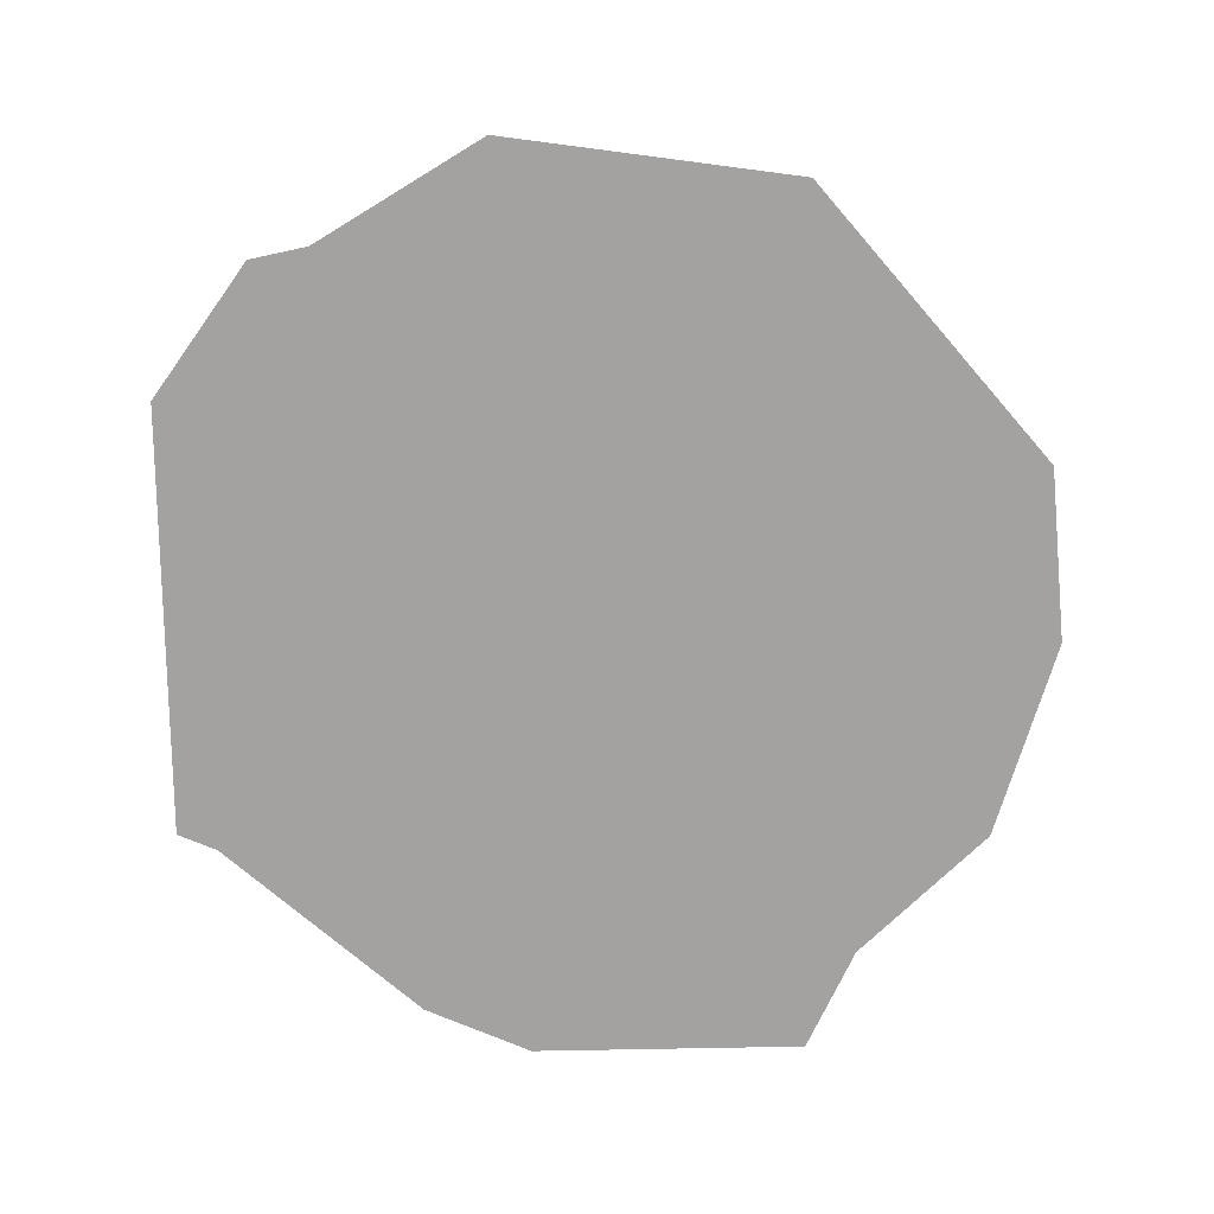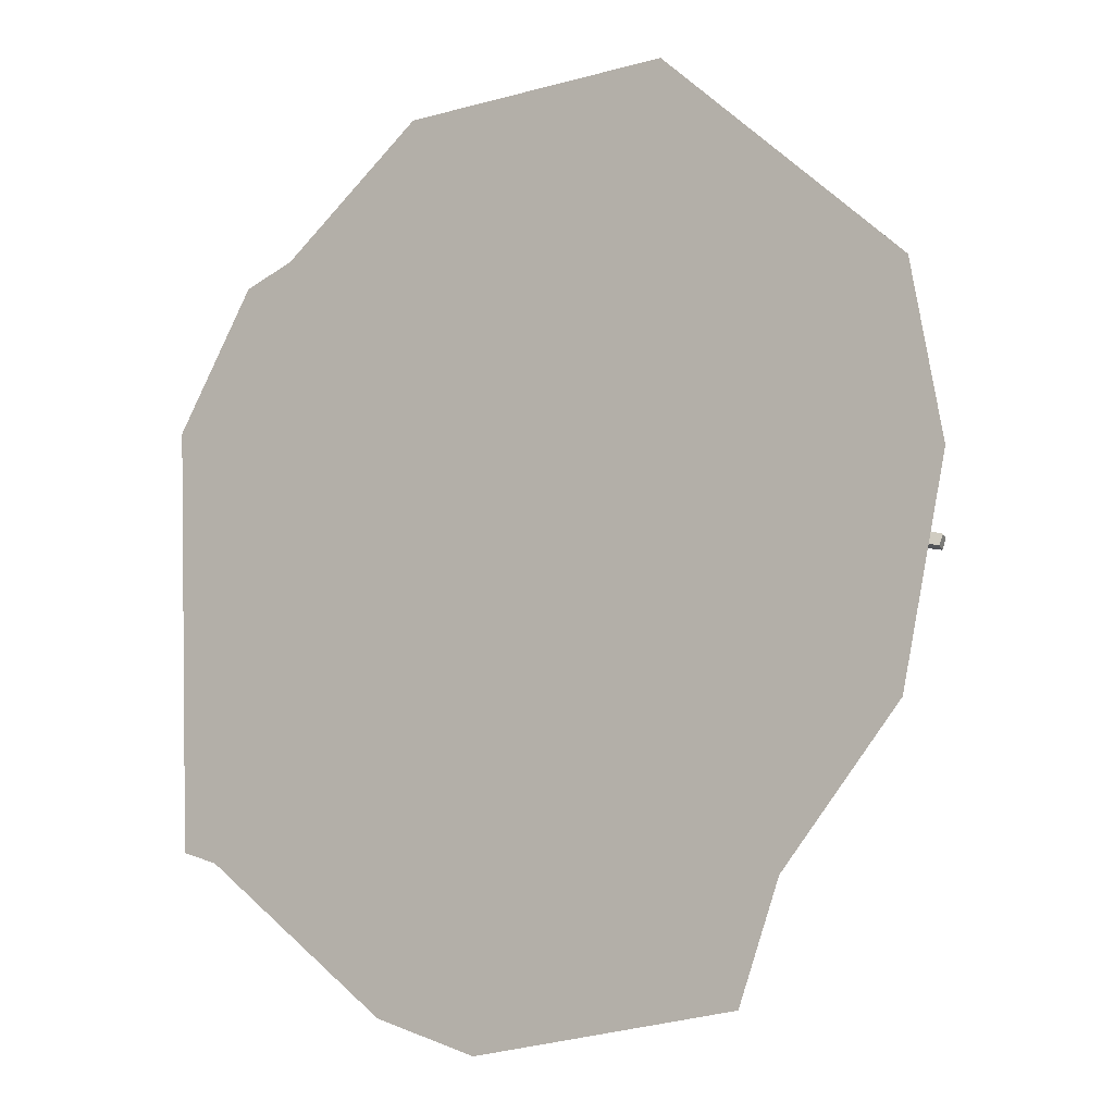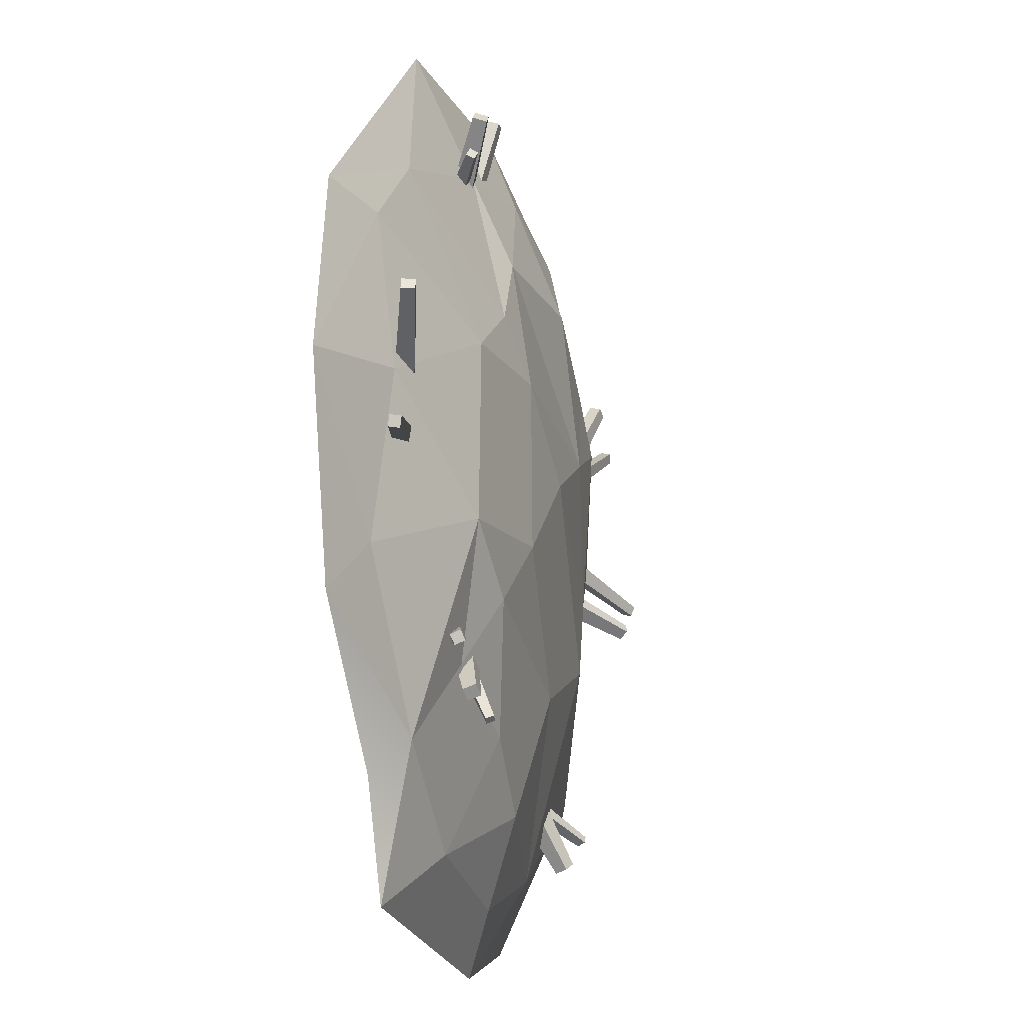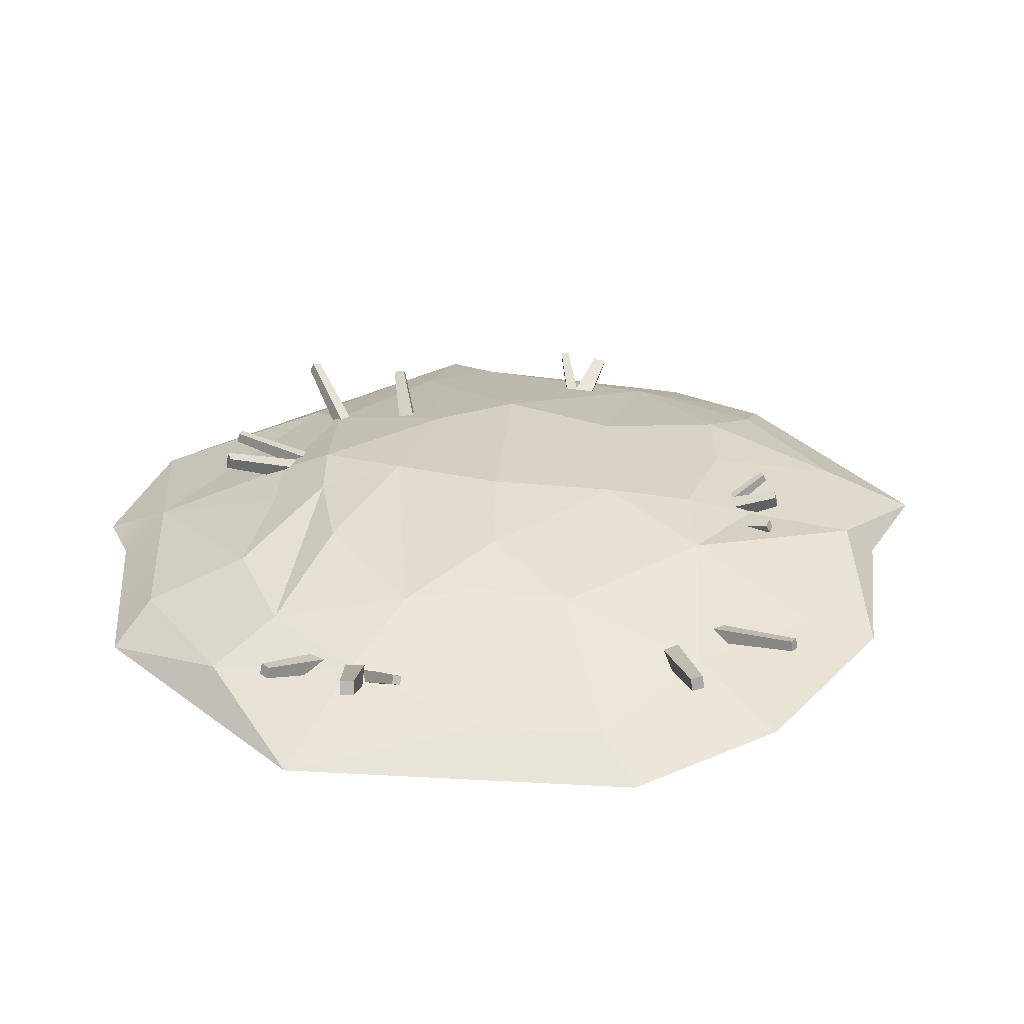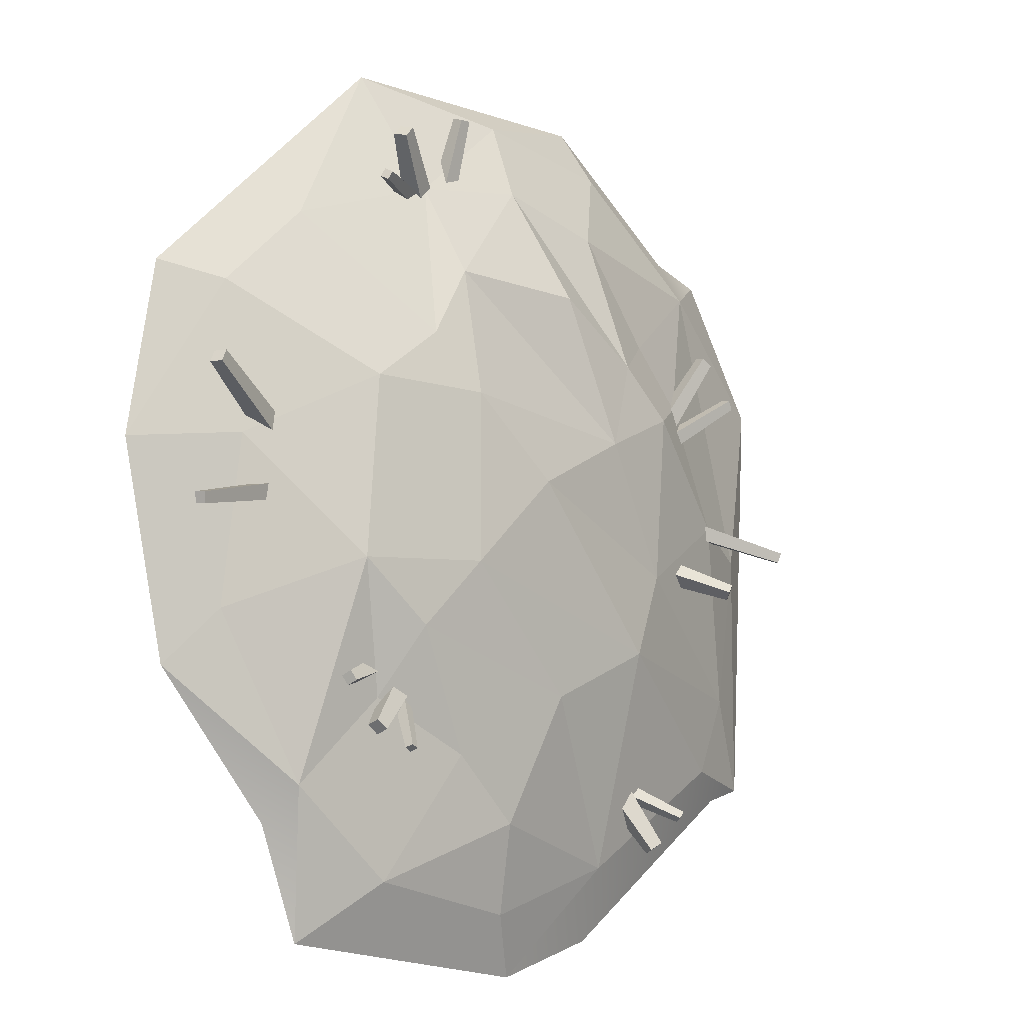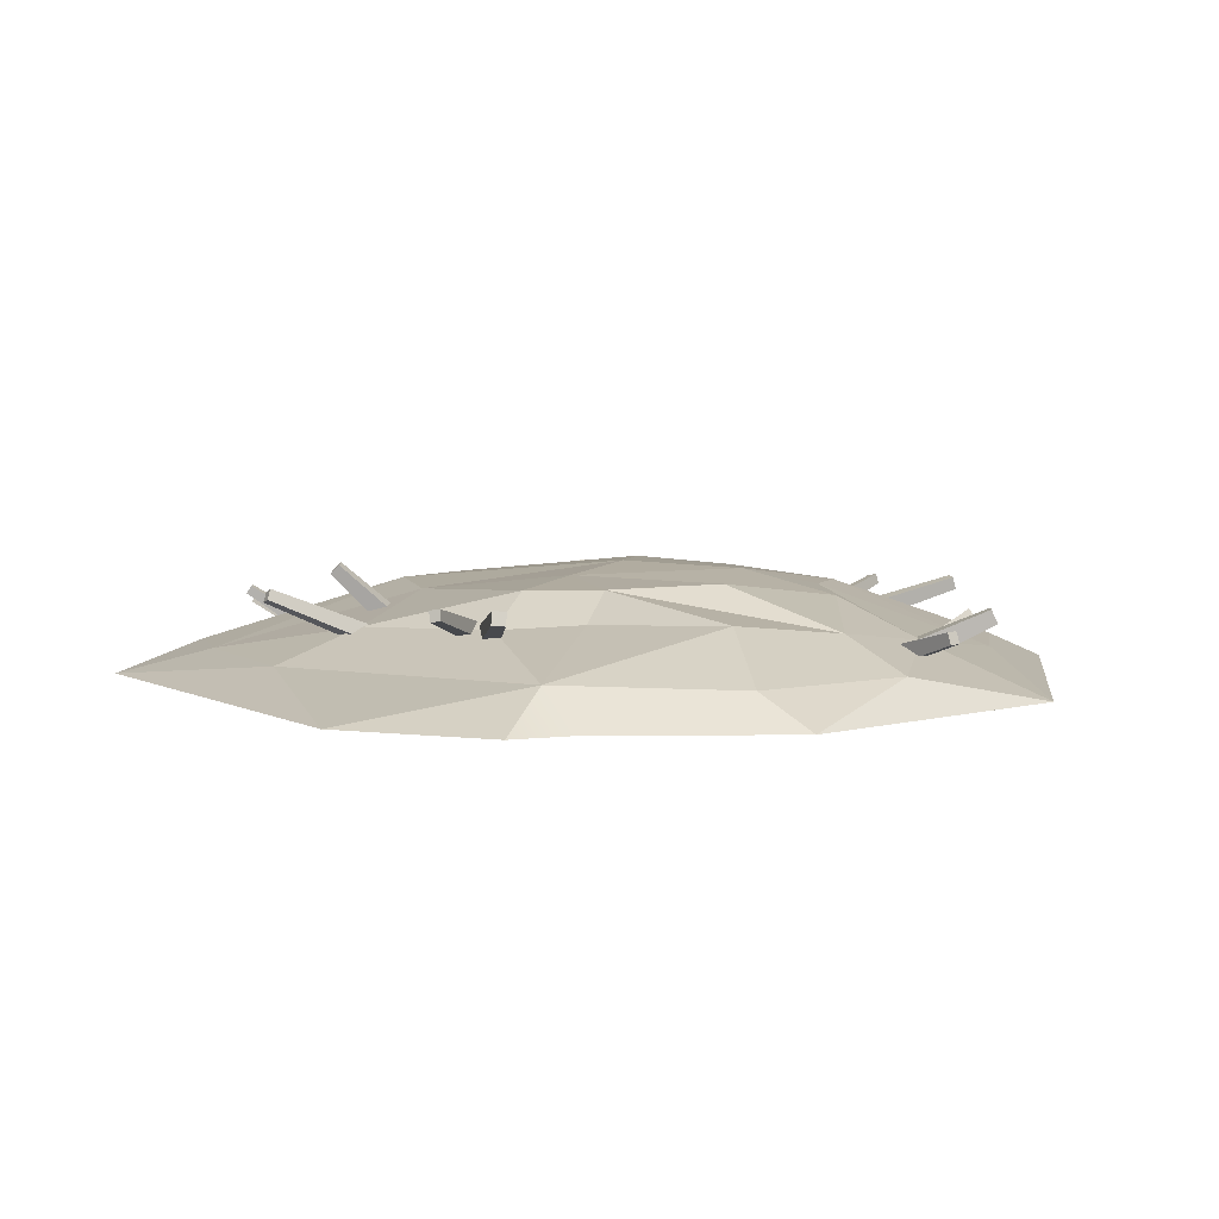
<metadata>
{"format":"obj","ext":"obj","renderer":"f3d","projection":"perspective","resolution":1024,"background":"white","views":[{"elev":-72.7,"azim":-3.4,"up":"+Y"},{"elev":-15.9,"azim":36.9,"up":"+Z"},{"elev":-19.4,"azim":105.2,"up":"+Z"},{"elev":32.1,"azim":50.1,"up":"+Y"},{"elev":-13.2,"azim":134.6,"up":"+Z"},{"elev":5.7,"azim":-36.8,"up":"+Y"}]}
</metadata>
<code>
v 24.83 16.11 120.9
v 21.31 15.98 121.2
v 26.63 9.042 100.1
v 21.48 8.859 100.5
v 26.31 13.97 98.45
v 21.16 13.79 98.89
v 24.61 19.48 119.8
v 21.08 19.36 120.1
v 52.5 19.13 107.4
v 49.6 18.98 110.6
v 37.44 7.93 91.94
v 33.2 7.724 96.65
v 35.31 13.66 90.27
v 31.07 13.45 94.98
v 51.04 23.05 106.2
v 48.14 22.91 109.4
v 56.88 18.41 92.88
v 55.97 19.38 95.26
v 38.64 8.471 92.22
v 37.31 9.892 95.71
v 37.24 11.75 90.37
v 35.9 13.17 93.85
v 55.91 20.65 91.61
v 55 21.63 94
v -93.49 23.8 52.72
v -95.31 23.34 50.12
v -68.22 15.51 36.22
v -70.87 14.83 32.41
v -67.68 20.01 35.05
v -70.34 19.34 31.25
v -93.12 26.89 51.93
v -94.94 26.42 49.32
v -81.66 22.68 64.99
v -85.05 23.03 63.09
v -65.38 12.02 35.84
v -70.33 12.52 33.06
v -64.18 17.47 34.69
v -69.13 17.97 31.91
v -80.83 26.41 64.2
v -84.23 26.76 62.3
v -116.6 26.93 3.62
v -116.2 25.92 0.5928
v -88.99 14.35 11.14
v -88.41 12.88 6.723
v -87 18.44 10.05
v -86.42 16.97 5.629
v -115.3 29.73 2.871
v -114.9 28.72 -0.1564
v -84.66 33.55 -12.94
v -86.32 31.1 -14.88
v -72.49 21 -5.748
v -74.92 17.42 -8.57
v -69.21 21.86 -9.695
v -71.65 18.28 -12.52
v -82.41 34.14 -15.65
v -84.08 31.69 -17.58
v -66.21 15.73 -97.03
v -62.75 14.44 -99.31
v -58.8 7.178 -79.04
v -53.75 5.299 -82.37
v -55.99 12.74 -77.91
v -50.93 10.86 -81.23
v -64.28 19.54 -96.26
v -60.82 18.25 -98.53
v -73.48 19.46 -87.11
v -71.66 19.53 -89.14
v -60.71 8.796 -79.41
v -58.04 8.898 -82.38
v -59.2 12.23 -77.97
v -56.54 12.34 -80.94
v -72.45 21.81 -86.13
v -70.62 21.88 -88.16
v 56.89 20.04 -74.24
v 59.83 19.41 -71.73
v 43.71 13.87 -61.76
v 48 12.95 -58.09
v 43.3 19.27 -59.93
v 47.59 18.35 -56.26
v 56.61 23.74 -72.98
v 59.55 23.11 -70.47
v 46.27 22.35 -78.27
v 48.51 22.67 -77.29
v 43.46 15 -63.72
v 46.73 15.47 -62.29
v 42.51 18.31 -62.59
v 45.78 18.78 -61.16
v 45.62 24.62 -77.49
v 47.86 24.94 -76.51
v 67.46 19.27 -61.39
v 68.9 18.36 -58.69
v 52.23 13.62 -56.2
v 54.33 12.28 -52.26
v 51.3 17.79 -54.27
v 53.4 16.46 -50.33
v 66.82 22.13 -60.07
v 68.26 21.22 -57.37
v 116.3 22.33 25.32
v 118 22.72 21.81
v 85.86 12.83 10.72
v 88.31 13.4 5.604
v 87.61 7.414 10.95
v 90.06 7.983 5.837
v 117.5 18.62 25.48
v 119.2 19.01 21.97
v 120.8 20.44 -15.01
v 120 19.81 -18.07
v 91.42 13.97 -6.303
v 90.25 13.06 -10.76
v 92.72 9.516 -5.726
v 91.56 8.605 -10.18
v 121.7 17.38 -14.62
v 120.9 16.76 -17.67
v 68.79 -3e-06 -132
v -14.94 6e-06 -138.6
v -124.4 0 -73.36
v -106.3 -3e-06 100.3
v 124.4 0 54.93
v 132.7 -3e-06 2.141
v 1.125 9.763 126.1
v 78.9 7.964 78.74
v -46.99 26.52 -39.21
v 44.82 26.83 -42.22
v -12.48 25.64 -56.4
v -40.46 28.93 52.04
v 45.08 10.51 -114.2
v 103.6 6.883 -42.62
v 105.8 7.823 51.68
v 34.99 14.22 95.8
v -45.1 9.214 121.1
v -87.73 10.66 89.23
v -107 8.781 -45.87
v -46.27 9.15 -104.6
v 1.521 18.68 101.7
v -91.04 18.56 8.969
v 2.554 18.82 -95.19
v 101.7 12.05 6.778
v -114.4 8.784 2.37
v -97.07 8.859 -70.06
v -3.044 9.179 -121.1
v 77.45 10.68 -89.4
v 26.22 30.06 29.94
v -0.3464 32.21 7.036
v 118.1 1.5e-05 -59.4
v 48.87 0 132.3
v -40.9 6e-06 138.6
v -132.7 0 58.49
v 28.14 24.92 68.57
v -56.98 25.47 -13.43
v -32.33 30.69 25
v 26.57 30.49 -21.25
v -57.69 28.69 37.75
v 66.74 25.69 -25.37
v 62.22 24.98 29.18
v -29.69 21.96 93.27
v -72.92 19.64 46.43
v 23.88 19.98 -76.85
v 54.69 17.46 -63.18
v 40.88 25.92 46.45
v -54.68 21.27 63.14
v -12.19 30.21 68.1
v 5.269 9e-06 9.809
v -89.16 3e-06 105.1
v 81.58 6e-06 -99.6
v -48.46 3e-06 -126.5
v -112 3e-06 -77.72
f 1 2 4 3
f 5 6 8 7
f 7 8 2 1
f 2 8 6 4
f 7 1 3 5
f 9 10 12 11
f 13 14 16 15
f 15 16 10 9
f 10 16 14 12
f 15 9 11 13
f 17 18 20 19
f 21 22 24 23
f 23 24 18 17
f 18 24 22 20
f 23 17 19 21
f 25 26 28 27
f 29 30 32 31
f 31 32 26 25
f 26 32 30 28
f 31 25 27 29
f 33 34 36 35
f 37 38 40 39
f 39 40 34 33
f 34 40 38 36
f 39 33 35 37
f 41 42 44 43
f 45 46 48 47
f 47 48 42 41
f 42 48 46 44
f 47 41 43 45
f 49 50 52 51
f 53 54 56 55
f 55 56 50 49
f 50 56 54 52
f 55 49 51 53
f 57 58 60 59
f 61 62 64 63
f 63 64 58 57
f 58 64 62 60
f 63 57 59 61
f 65 66 68 67
f 69 70 72 71
f 71 72 66 65
f 66 72 70 68
f 71 65 67 69
f 73 74 76 75
f 77 78 80 79
f 79 80 74 73
f 74 80 78 76
f 79 73 75 77
f 81 82 84 83
f 85 86 88 87
f 87 88 82 81
f 82 88 86 84
f 87 81 83 85
f 89 90 92 91
f 93 94 96 95
f 95 96 90 89
f 90 96 94 92
f 95 89 91 93
f 97 98 100 99
f 101 102 104 103
f 103 104 98 97
f 98 104 102 100
f 103 97 99 101
f 105 106 108 107
f 109 110 112 111
f 111 112 106 105
f 106 112 110 108
f 111 105 107 109
f 139 132 135
f 137 130 155 134
f 130 129 154
f 119 128 133
f 120 127 153
f 136 126 152
f 133 147 160
f 123 121 150
f 149 141 142
f 114 132 139
f 115 131 138
f 115 146 137
f 113 125 140
f 121 131 148
f 133 128 147
f 123 132 121
f 135 132 123
f 122 156 135 123
f 157 156 122
f 152 157 122
f 153 136 152
f 158 147 128
f 124 154 133
f 159 154 124
f 134 155 151
f 148 134 151
f 134 148 131
f 126 136 118
f 136 127 118
f 144 128 119
f 120 128 144
f 139 125 113 114
f 126 143 140
f 140 163 113
f 118 143 126
f 118 127 117
f 117 127 120
f 144 117 120
f 145 144 119
f 129 145 119
f 130 162 129
f 130 146 116
f 137 146 130
f 137 131 115
f 138 132 164
f 142 141 150
f 150 152 122
f 141 153 152 150
f 158 153 141
f 141 147 158
f 147 141 149
f 149 160 147
f 124 160 149
f 124 149 151
f 142 148 149
f 149 148 151
f 121 148 142
f 150 121 142
f 150 122 123
f 160 124 133
f 124 151 155 159
f 157 152 140
f 140 152 126
f 136 153 127
f 120 153 158
f 158 128 120
f 133 154 129 119
f 130 154 159
f 159 155 130
f 134 131 137
f 135 156 125
f 135 125 139
f 140 125 156 157
f 138 131 121
f 132 138 121
f 146 115 161
f 115 165 161
f 114 113 161
f 161 163 143
f 143 118 161
f 118 117 161
f 117 144 161
f 144 145 161
f 145 162 161
f 116 146 161
f 116 162 130
f 129 162 145
f 140 143 163
f 164 132 114
f 138 165 115
f 161 164 114
f 113 163 161
f 161 162 116
f 138 164 165
f 161 165 164

</code>
